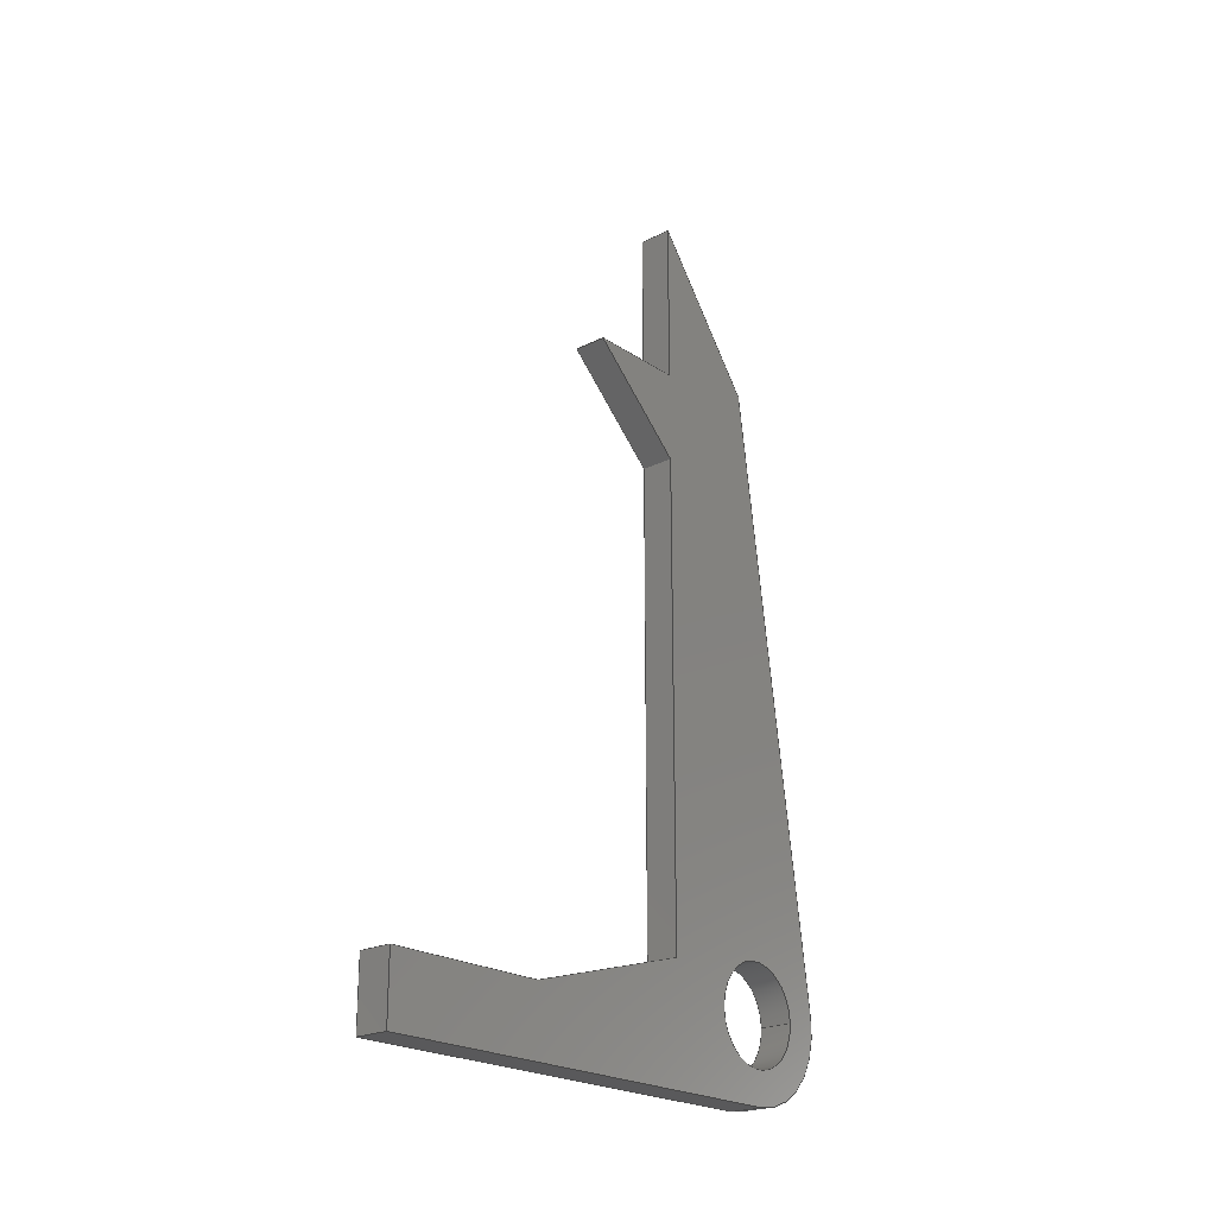
<metadata>
{"format":"step","ext":"step","renderer":"f3d","projection":"perspective","resolution":1024,"background":"white","views":[{"elev":-22.3,"azim":-139.0,"up":"+Y"}]}
</metadata>
<code>
ISO-10303-21;
DATA;
#1=MECHANICAL_DESIGN_GEOMETRIC_PRESENTATION_REPRESENTATION('',(#4),#446);
#2=SHAPE_REPRESENTATION_RELATIONSHIP('SRR','None',#453,#3);
#3=ADVANCED_BREP_SHAPE_REPRESENTATION('',(#5),#445);
#4=STYLED_ITEM('',(#462),#5);
#5=MANIFOLD_SOLID_BREP('Body1',#266);
#6=FACE_BOUND('',#47,.T.);
#7=FACE_BOUND('',#49,.T.);
#8=PLANE('',#283);
#9=PLANE('',#284);
#10=PLANE('',#285);
#11=PLANE('',#286);
#12=PLANE('',#287);
#13=PLANE('',#288);
#14=PLANE('',#289);
#15=PLANE('',#290);
#16=PLANE('',#291);
#17=PLANE('',#292);
#18=PLANE('',#296);
#19=PLANE('',#297);
#20=FACE_OUTER_BOUND('',#34,.T.);
#21=FACE_OUTER_BOUND('',#35,.T.);
#22=FACE_OUTER_BOUND('',#36,.T.);
#23=FACE_OUTER_BOUND('',#37,.T.);
#24=FACE_OUTER_BOUND('',#38,.T.);
#25=FACE_OUTER_BOUND('',#39,.T.);
#26=FACE_OUTER_BOUND('',#40,.T.);
#27=FACE_OUTER_BOUND('',#41,.T.);
#28=FACE_OUTER_BOUND('',#42,.T.);
#29=FACE_OUTER_BOUND('',#43,.T.);
#30=FACE_OUTER_BOUND('',#44,.T.);
#31=FACE_OUTER_BOUND('',#45,.T.);
#32=FACE_OUTER_BOUND('',#46,.T.);
#33=FACE_OUTER_BOUND('',#48,.T.);
#34=EDGE_LOOP('',(#178,#179,#180,#181));
#35=EDGE_LOOP('',(#182,#183,#184,#185));
#36=EDGE_LOOP('',(#186,#187,#188,#189));
#37=EDGE_LOOP('',(#190,#191,#192,#193));
#38=EDGE_LOOP('',(#194,#195,#196,#197));
#39=EDGE_LOOP('',(#198,#199,#200,#201));
#40=EDGE_LOOP('',(#202,#203,#204,#205));
#41=EDGE_LOOP('',(#206,#207,#208,#209));
#42=EDGE_LOOP('',(#210,#211,#212,#213));
#43=EDGE_LOOP('',(#214,#215,#216,#217));
#44=EDGE_LOOP('',(#218,#219,#220,#221));
#45=EDGE_LOOP('',(#222,#223,#224,#225));
#46=EDGE_LOOP('',(#226,#227,#228,#229,#230,#231,#232,#233,#234,#235,#236));
#47=EDGE_LOOP('',(#237));
#48=EDGE_LOOP('',(#238,#239,#240,#241,#242,#243,#244,#245,#246,#247,#248));
#49=EDGE_LOOP('',(#249));
#50=LINE('',#373,#82);
#51=LINE('',#378,#83);
#52=LINE('',#380,#84);
#53=LINE('',#382,#85);
#54=LINE('',#383,#86);
#55=LINE('',#386,#87);
#56=LINE('',#388,#88);
#57=LINE('',#389,#89);
#58=LINE('',#392,#90);
#59=LINE('',#394,#91);
#60=LINE('',#395,#92);
#61=LINE('',#398,#93);
#62=LINE('',#400,#94);
#63=LINE('',#401,#95);
#64=LINE('',#404,#96);
#65=LINE('',#406,#97);
#66=LINE('',#407,#98);
#67=LINE('',#410,#99);
#68=LINE('',#412,#100);
#69=LINE('',#413,#101);
#70=LINE('',#416,#102);
#71=LINE('',#418,#103);
#72=LINE('',#419,#104);
#73=LINE('',#422,#105);
#74=LINE('',#424,#106);
#75=LINE('',#425,#107);
#76=LINE('',#428,#108);
#77=LINE('',#430,#109);
#78=LINE('',#431,#110);
#79=LINE('',#434,#111);
#80=LINE('',#436,#112);
#81=LINE('',#437,#113);
#82=VECTOR('',#304,0.3);
#83=VECTOR('',#309,1);
#84=VECTOR('',#310,1);
#85=VECTOR('',#311,1);
#86=VECTOR('',#312,1);
#87=VECTOR('',#315,1);
#88=VECTOR('',#316,1);
#89=VECTOR('',#317,1);
#90=VECTOR('',#320,1);
#91=VECTOR('',#321,1);
#92=VECTOR('',#322,1);
#93=VECTOR('',#325,1);
#94=VECTOR('',#326,1);
#95=VECTOR('',#327,1);
#96=VECTOR('',#330,1);
#97=VECTOR('',#331,1);
#98=VECTOR('',#332,1);
#99=VECTOR('',#335,1);
#100=VECTOR('',#336,1);
#101=VECTOR('',#337,1);
#102=VECTOR('',#340,1);
#103=VECTOR('',#341,1);
#104=VECTOR('',#342,1);
#105=VECTOR('',#345,1);
#106=VECTOR('',#346,1);
#107=VECTOR('',#347,1);
#108=VECTOR('',#350,1);
#109=VECTOR('',#351,1);
#110=VECTOR('',#352,1);
#111=VECTOR('',#355,1);
#112=VECTOR('',#356,1);
#113=VECTOR('',#357,1);
#114=CIRCLE('',#281,0.3);
#115=CIRCLE('',#282,0.3);
#116=CIRCLE('',#294,0.5);
#117=CIRCLE('',#295,0.5);
#118=VERTEX_POINT('',#370);
#119=VERTEX_POINT('',#372);
#120=VERTEX_POINT('',#376);
#121=VERTEX_POINT('',#377);
#122=VERTEX_POINT('',#379);
#123=VERTEX_POINT('',#381);
#124=VERTEX_POINT('',#385);
#125=VERTEX_POINT('',#387);
#126=VERTEX_POINT('',#391);
#127=VERTEX_POINT('',#393);
#128=VERTEX_POINT('',#397);
#129=VERTEX_POINT('',#399);
#130=VERTEX_POINT('',#403);
#131=VERTEX_POINT('',#405);
#132=VERTEX_POINT('',#409);
#133=VERTEX_POINT('',#411);
#134=VERTEX_POINT('',#415);
#135=VERTEX_POINT('',#417);
#136=VERTEX_POINT('',#421);
#137=VERTEX_POINT('',#423);
#138=VERTEX_POINT('',#427);
#139=VERTEX_POINT('',#429);
#140=VERTEX_POINT('',#433);
#141=VERTEX_POINT('',#435);
#142=EDGE_CURVE('',#118,#118,#114,.T.);
#143=EDGE_CURVE('',#118,#119,#50,.T.);
#144=EDGE_CURVE('',#119,#119,#115,.T.);
#145=EDGE_CURVE('',#120,#121,#51,.T.);
#146=EDGE_CURVE('',#120,#122,#52,.T.);
#147=EDGE_CURVE('',#123,#122,#53,.T.);
#148=EDGE_CURVE('',#121,#123,#54,.T.);
#149=EDGE_CURVE('',#124,#121,#55,.T.);
#150=EDGE_CURVE('',#125,#123,#56,.T.);
#151=EDGE_CURVE('',#124,#125,#57,.T.);
#152=EDGE_CURVE('',#126,#124,#58,.T.);
#153=EDGE_CURVE('',#127,#125,#59,.T.);
#154=EDGE_CURVE('',#126,#127,#60,.T.);
#155=EDGE_CURVE('',#128,#126,#61,.T.);
#156=EDGE_CURVE('',#129,#127,#62,.T.);
#157=EDGE_CURVE('',#128,#129,#63,.T.);
#158=EDGE_CURVE('',#130,#128,#64,.T.);
#159=EDGE_CURVE('',#131,#129,#65,.T.);
#160=EDGE_CURVE('',#130,#131,#66,.T.);
#161=EDGE_CURVE('',#132,#130,#67,.T.);
#162=EDGE_CURVE('',#133,#131,#68,.T.);
#163=EDGE_CURVE('',#132,#133,#69,.T.);
#164=EDGE_CURVE('',#134,#132,#70,.T.);
#165=EDGE_CURVE('',#135,#133,#71,.T.);
#166=EDGE_CURVE('',#134,#135,#72,.T.);
#167=EDGE_CURVE('',#136,#134,#73,.T.);
#168=EDGE_CURVE('',#137,#135,#74,.T.);
#169=EDGE_CURVE('',#136,#137,#75,.T.);
#170=EDGE_CURVE('',#138,#136,#76,.T.);
#171=EDGE_CURVE('',#139,#137,#77,.T.);
#172=EDGE_CURVE('',#138,#139,#78,.T.);
#173=EDGE_CURVE('',#140,#138,#79,.T.);
#174=EDGE_CURVE('',#141,#139,#80,.T.);
#175=EDGE_CURVE('',#140,#141,#81,.T.);
#176=EDGE_CURVE('',#120,#140,#116,.T.);
#177=EDGE_CURVE('',#122,#141,#117,.T.);
#178=ORIENTED_EDGE('',*,*,#142,.F.);
#179=ORIENTED_EDGE('',*,*,#143,.T.);
#180=ORIENTED_EDGE('',*,*,#144,.T.);
#181=ORIENTED_EDGE('',*,*,#143,.F.);
#182=ORIENTED_EDGE('',*,*,#145,.F.);
#183=ORIENTED_EDGE('',*,*,#146,.T.);
#184=ORIENTED_EDGE('',*,*,#147,.F.);
#185=ORIENTED_EDGE('',*,*,#148,.F.);
#186=ORIENTED_EDGE('',*,*,#149,.T.);
#187=ORIENTED_EDGE('',*,*,#148,.T.);
#188=ORIENTED_EDGE('',*,*,#150,.F.);
#189=ORIENTED_EDGE('',*,*,#151,.F.);
#190=ORIENTED_EDGE('',*,*,#152,.T.);
#191=ORIENTED_EDGE('',*,*,#151,.T.);
#192=ORIENTED_EDGE('',*,*,#153,.F.);
#193=ORIENTED_EDGE('',*,*,#154,.F.);
#194=ORIENTED_EDGE('',*,*,#155,.T.);
#195=ORIENTED_EDGE('',*,*,#154,.T.);
#196=ORIENTED_EDGE('',*,*,#156,.F.);
#197=ORIENTED_EDGE('',*,*,#157,.F.);
#198=ORIENTED_EDGE('',*,*,#158,.T.);
#199=ORIENTED_EDGE('',*,*,#157,.T.);
#200=ORIENTED_EDGE('',*,*,#159,.F.);
#201=ORIENTED_EDGE('',*,*,#160,.F.);
#202=ORIENTED_EDGE('',*,*,#161,.T.);
#203=ORIENTED_EDGE('',*,*,#160,.T.);
#204=ORIENTED_EDGE('',*,*,#162,.F.);
#205=ORIENTED_EDGE('',*,*,#163,.F.);
#206=ORIENTED_EDGE('',*,*,#164,.T.);
#207=ORIENTED_EDGE('',*,*,#163,.T.);
#208=ORIENTED_EDGE('',*,*,#165,.F.);
#209=ORIENTED_EDGE('',*,*,#166,.F.);
#210=ORIENTED_EDGE('',*,*,#167,.T.);
#211=ORIENTED_EDGE('',*,*,#166,.T.);
#212=ORIENTED_EDGE('',*,*,#168,.F.);
#213=ORIENTED_EDGE('',*,*,#169,.F.);
#214=ORIENTED_EDGE('',*,*,#170,.T.);
#215=ORIENTED_EDGE('',*,*,#169,.T.);
#216=ORIENTED_EDGE('',*,*,#171,.F.);
#217=ORIENTED_EDGE('',*,*,#172,.F.);
#218=ORIENTED_EDGE('',*,*,#173,.T.);
#219=ORIENTED_EDGE('',*,*,#172,.T.);
#220=ORIENTED_EDGE('',*,*,#174,.F.);
#221=ORIENTED_EDGE('',*,*,#175,.F.);
#222=ORIENTED_EDGE('',*,*,#176,.T.);
#223=ORIENTED_EDGE('',*,*,#175,.T.);
#224=ORIENTED_EDGE('',*,*,#177,.F.);
#225=ORIENTED_EDGE('',*,*,#146,.F.);
#226=ORIENTED_EDGE('',*,*,#177,.T.);
#227=ORIENTED_EDGE('',*,*,#174,.T.);
#228=ORIENTED_EDGE('',*,*,#171,.T.);
#229=ORIENTED_EDGE('',*,*,#168,.T.);
#230=ORIENTED_EDGE('',*,*,#165,.T.);
#231=ORIENTED_EDGE('',*,*,#162,.T.);
#232=ORIENTED_EDGE('',*,*,#159,.T.);
#233=ORIENTED_EDGE('',*,*,#156,.T.);
#234=ORIENTED_EDGE('',*,*,#153,.T.);
#235=ORIENTED_EDGE('',*,*,#150,.T.);
#236=ORIENTED_EDGE('',*,*,#147,.T.);
#237=ORIENTED_EDGE('',*,*,#142,.T.);
#238=ORIENTED_EDGE('',*,*,#176,.F.);
#239=ORIENTED_EDGE('',*,*,#145,.T.);
#240=ORIENTED_EDGE('',*,*,#149,.F.);
#241=ORIENTED_EDGE('',*,*,#152,.F.);
#242=ORIENTED_EDGE('',*,*,#155,.F.);
#243=ORIENTED_EDGE('',*,*,#158,.F.);
#244=ORIENTED_EDGE('',*,*,#161,.F.);
#245=ORIENTED_EDGE('',*,*,#164,.F.);
#246=ORIENTED_EDGE('',*,*,#167,.F.);
#247=ORIENTED_EDGE('',*,*,#170,.F.);
#248=ORIENTED_EDGE('',*,*,#173,.F.);
#249=ORIENTED_EDGE('',*,*,#144,.F.);
#250=CYLINDRICAL_SURFACE('',#280,0.3);
#251=CYLINDRICAL_SURFACE('',#293,0.5);
#252=ADVANCED_FACE('',(#20),#250,.F.);
#253=ADVANCED_FACE('',(#21),#8,.T.);
#254=ADVANCED_FACE('',(#22),#9,.T.);
#255=ADVANCED_FACE('',(#23),#10,.T.);
#256=ADVANCED_FACE('',(#24),#11,.T.);
#257=ADVANCED_FACE('',(#25),#12,.T.);
#258=ADVANCED_FACE('',(#26),#13,.T.);
#259=ADVANCED_FACE('',(#27),#14,.T.);
#260=ADVANCED_FACE('',(#28),#15,.T.);
#261=ADVANCED_FACE('',(#29),#16,.T.);
#262=ADVANCED_FACE('',(#30),#17,.T.);
#263=ADVANCED_FACE('',(#31),#251,.T.);
#264=ADVANCED_FACE('',(#32,#6),#18,.T.);
#265=ADVANCED_FACE('',(#33,#7),#19,.F.);
#266=CLOSED_SHELL('',(#252,#253,#254,#255,#256,#257,#258,#259,#260,#261,
#262,#263,#264,#265));
#267=DERIVED_UNIT_ELEMENT(#269,1);
#268=DERIVED_UNIT_ELEMENT(#448,3);
#269=(
MASS_UNIT()
NAMED_UNIT(*)
SI_UNIT(.KILO.,.GRAM.)
);
#270=DERIVED_UNIT((#267,#268));
#271=MEASURE_REPRESENTATION_ITEM('density measure',
POSITIVE_RATIO_MEASURE(7850),#270);
#272=PROPERTY_DEFINITION_REPRESENTATION(#277,#274);
#273=PROPERTY_DEFINITION_REPRESENTATION(#278,#275);
#274=REPRESENTATION('material name',(#276),#445);
#275=REPRESENTATION('density',(#271),#445);
#276=DESCRIPTIVE_REPRESENTATION_ITEM('Steel','Steel');
#277=PROPERTY_DEFINITION('material property','material name',#455);
#278=PROPERTY_DEFINITION('material property','density of part',#455);
#279=AXIS2_PLACEMENT_3D('placement',#368,#298,#299);
#280=AXIS2_PLACEMENT_3D('',#369,#300,#301);
#281=AXIS2_PLACEMENT_3D('',#371,#302,#303);
#282=AXIS2_PLACEMENT_3D('',#374,#305,#306);
#283=AXIS2_PLACEMENT_3D('',#375,#307,#308);
#284=AXIS2_PLACEMENT_3D('',#384,#313,#314);
#285=AXIS2_PLACEMENT_3D('',#390,#318,#319);
#286=AXIS2_PLACEMENT_3D('',#396,#323,#324);
#287=AXIS2_PLACEMENT_3D('',#402,#328,#329);
#288=AXIS2_PLACEMENT_3D('',#408,#333,#334);
#289=AXIS2_PLACEMENT_3D('',#414,#338,#339);
#290=AXIS2_PLACEMENT_3D('',#420,#343,#344);
#291=AXIS2_PLACEMENT_3D('',#426,#348,#349);
#292=AXIS2_PLACEMENT_3D('',#432,#353,#354);
#293=AXIS2_PLACEMENT_3D('',#438,#358,#359);
#294=AXIS2_PLACEMENT_3D('',#439,#360,#361);
#295=AXIS2_PLACEMENT_3D('',#440,#362,#363);
#296=AXIS2_PLACEMENT_3D('',#441,#364,#365);
#297=AXIS2_PLACEMENT_3D('',#442,#366,#367);
#298=DIRECTION('axis',(0,0,1));
#299=DIRECTION('refdir',(1,0,0));
#300=DIRECTION('center_axis',(1,0,0));
#301=DIRECTION('ref_axis',(0,0,-1));
#302=DIRECTION('center_axis',(-1,0,0));
#303=DIRECTION('ref_axis',(0,0,-1));
#304=DIRECTION('',(-1,0,0));
#305=DIRECTION('center_axis',(-1,0,0));
#306=DIRECTION('ref_axis',(0,0,-1));
#307=DIRECTION('center_axis',(0,0.1392,0.9903));
#308=DIRECTION('ref_axis',(0,-0.9903,0.1392));
#309=DIRECTION('',(0,0.9903,-0.1392));
#310=DIRECTION('',(1,0,0));
#311=DIRECTION('',(0,-0.9903,0.1392));
#312=DIRECTION('',(1,0,0));
#313=DIRECTION('center_axis',(0,0.6055,0.7959));
#314=DIRECTION('ref_axis',(0,-0.7959,0.6055));
#315=DIRECTION('',(0,-0.7959,0.6055));
#316=DIRECTION('',(0,-0.7959,0.6055));
#317=DIRECTION('',(1,0,0));
#318=DIRECTION('center_axis',(0,0,-1));
#319=DIRECTION('ref_axis',(0,1,0));
#320=DIRECTION('',(0,1,0));
#321=DIRECTION('',(0,1,0));
#322=DIRECTION('',(1,0,0));
#323=DIRECTION('center_axis',(0,1,0));
#324=DIRECTION('ref_axis',(0,0,1));
#325=DIRECTION('',(0,0,1));
#326=DIRECTION('',(0,0,1));
#327=DIRECTION('',(1,0,0));
#328=DIRECTION('center_axis',(0,-0.7372,-0.6757));
#329=DIRECTION('ref_axis',(0,0.6757,-0.7372));
#330=DIRECTION('',(0,0.6757,-0.7372));
#331=DIRECTION('',(0,0.6757,-0.7372));
#332=DIRECTION('',(1,0,0));
#333=DIRECTION('center_axis',(0,0,-1));
#334=DIRECTION('ref_axis',(0,1,0));
#335=DIRECTION('',(0,1,0));
#336=DIRECTION('',(0,1,0));
#337=DIRECTION('',(1,0,0));
#338=DIRECTION('center_axis',(0,0.9635,-0.2676));
#339=DIRECTION('ref_axis',(0,0.2676,0.9635));
#340=DIRECTION('',(0,0.2676,0.9635));
#341=DIRECTION('',(0,0.2676,0.9635));
#342=DIRECTION('',(1,0,0));
#343=DIRECTION('center_axis',(0,1,0));
#344=DIRECTION('ref_axis',(0,0,1));
#345=DIRECTION('',(0,0,1));
#346=DIRECTION('',(0,0,1));
#347=DIRECTION('',(1,0,0));
#348=DIRECTION('center_axis',(0,0,-1));
#349=DIRECTION('ref_axis',(0,1,0));
#350=DIRECTION('',(0,1,0));
#351=DIRECTION('',(0,1,0));
#352=DIRECTION('',(1,0,0));
#353=DIRECTION('center_axis',(0,-1,0));
#354=DIRECTION('ref_axis',(0,0,-1));
#355=DIRECTION('',(0,0,-1));
#356=DIRECTION('',(0,0,-1));
#357=DIRECTION('',(1,0,0));
#358=DIRECTION('center_axis',(1,0,0));
#359=DIRECTION('ref_axis',(0,0.1392,0.9903));
#360=DIRECTION('center_axis',(1,0,0));
#361=DIRECTION('ref_axis',(0,0.1392,0.9903));
#362=DIRECTION('center_axis',(1,0,0));
#363=DIRECTION('ref_axis',(0,0.1392,0.9903));
#364=DIRECTION('center_axis',(1,0,0));
#365=DIRECTION('ref_axis',(0,0,-1));
#366=DIRECTION('center_axis',(1,0,0));
#367=DIRECTION('ref_axis',(0,0,-1));
#368=CARTESIAN_POINT('',(0,0,0));
#369=CARTESIAN_POINT('Origin',(0,0,0));
#370=CARTESIAN_POINT('',(0.2,-3.674e-17,0.3));
#371=CARTESIAN_POINT('Origin',(0.2,0,0));
#372=CARTESIAN_POINT('',(0,-3.674e-17,0.3));
#373=CARTESIAN_POINT('',(0,-3.674e-17,0.3));
#374=CARTESIAN_POINT('Origin',(0,0,0));
#375=CARTESIAN_POINT('Origin',(0,3.822,-0.03227));
#376=CARTESIAN_POINT('',(0,0.06959,0.4951));
#377=CARTESIAN_POINT('',(0,3.822,-0.03227));
#378=CARTESIAN_POINT('',(0,0.06959,0.4951));
#379=CARTESIAN_POINT('',(0.2,0.06959,0.4951));
#380=CARTESIAN_POINT('',(0,0.06959,0.4951));
#381=CARTESIAN_POINT('',(0.2,3.822,-0.03227));
#382=CARTESIAN_POINT('',(0.2,0.06959,0.4951));
#383=CARTESIAN_POINT('',(0,3.822,-0.03227));
#384=CARTESIAN_POINT('Origin',(0,4.7,-0.7));
#385=CARTESIAN_POINT('',(0,4.7,-0.7));
#386=CARTESIAN_POINT('',(0,4.7,-0.7));
#387=CARTESIAN_POINT('',(0.2,4.7,-0.7));
#388=CARTESIAN_POINT('',(0.2,4.7,-0.7));
#389=CARTESIAN_POINT('',(0,4.7,-0.7));
#390=CARTESIAN_POINT('Origin',(0,3.7,-0.7));
#391=CARTESIAN_POINT('',(0,3.7,-0.7));
#392=CARTESIAN_POINT('',(0,3.7,-0.7));
#393=CARTESIAN_POINT('',(0.2,3.7,-0.7));
#394=CARTESIAN_POINT('',(0.2,3.7,-0.7));
#395=CARTESIAN_POINT('',(0,3.7,-0.7));
#396=CARTESIAN_POINT('Origin',(0,3.7,-1.3));
#397=CARTESIAN_POINT('',(0,3.7,-1.3));
#398=CARTESIAN_POINT('',(0,3.7,-1.3));
#399=CARTESIAN_POINT('',(0.2,3.7,-1.3));
#400=CARTESIAN_POINT('',(0.2,3.7,-1.3));
#401=CARTESIAN_POINT('',(0,3.7,-1.3));
#402=CARTESIAN_POINT('Origin',(0,3.15,-0.7));
#403=CARTESIAN_POINT('',(0,3.15,-0.7));
#404=CARTESIAN_POINT('',(0,3.15,-0.7));
#405=CARTESIAN_POINT('',(0.2,3.15,-0.7));
#406=CARTESIAN_POINT('',(0.2,3.15,-0.7));
#407=CARTESIAN_POINT('',(0,3.15,-0.7));
#408=CARTESIAN_POINT('Origin',(0,0.2,-0.7));
#409=CARTESIAN_POINT('',(0,0.2,-0.7));
#410=CARTESIAN_POINT('',(0,0.2,-0.7));
#411=CARTESIAN_POINT('',(0.2,0.2,-0.7));
#412=CARTESIAN_POINT('',(0.2,0.2,-0.7));
#413=CARTESIAN_POINT('',(0,0.2,-0.7));
#414=CARTESIAN_POINT('Origin',(0,-0.1,-1.78));
#415=CARTESIAN_POINT('',(0,-0.1,-1.78));
#416=CARTESIAN_POINT('',(0,-0.1,-1.78));
#417=CARTESIAN_POINT('',(0.2,-0.1,-1.78));
#418=CARTESIAN_POINT('',(0.2,-0.1,-1.78));
#419=CARTESIAN_POINT('',(0,-0.1,-1.78));
#420=CARTESIAN_POINT('Origin',(0,-0.1,-2.78));
#421=CARTESIAN_POINT('',(0,-0.1,-2.78));
#422=CARTESIAN_POINT('',(0,-0.1,-2.78));
#423=CARTESIAN_POINT('',(0.2,-0.1,-2.78));
#424=CARTESIAN_POINT('',(0.2,-0.1,-2.78));
#425=CARTESIAN_POINT('',(0,-0.1,-2.78));
#426=CARTESIAN_POINT('Origin',(0,-0.5,-2.78));
#427=CARTESIAN_POINT('',(0,-0.5,-2.78));
#428=CARTESIAN_POINT('',(0,-0.5,-2.78));
#429=CARTESIAN_POINT('',(0.2,-0.5,-2.78));
#430=CARTESIAN_POINT('',(0.2,-0.5,-2.78));
#431=CARTESIAN_POINT('',(0,-0.5,-2.78));
#432=CARTESIAN_POINT('Origin',(0,-0.5,-5.551e-17));
#433=CARTESIAN_POINT('',(0,-0.5,-5.551e-17));
#434=CARTESIAN_POINT('',(0,-0.5,0));
#435=CARTESIAN_POINT('',(0.2,-0.5,-5.551e-17));
#436=CARTESIAN_POINT('',(0.2,-0.5,0));
#437=CARTESIAN_POINT('',(0,-0.5,-5.551e-17));
#438=CARTESIAN_POINT('Origin',(0,0,0));
#439=CARTESIAN_POINT('Origin',(0,0,0));
#440=CARTESIAN_POINT('Origin',(0.2,0,0));
#441=CARTESIAN_POINT('Origin',(0.2,2.1,-1.14));
#442=CARTESIAN_POINT('Origin',(0,2.1,-1.14));
#443=UNCERTAINTY_MEASURE_WITH_UNIT(LENGTH_MEASURE(0.001),#447,
'DISTANCE_ACCURACY_VALUE',
'Maximum model space distance between geometric entities at asserted c
onnectivities');
#444=UNCERTAINTY_MEASURE_WITH_UNIT(LENGTH_MEASURE(0.001),#447,
'DISTANCE_ACCURACY_VALUE',
'Maximum model space distance between geometric entities at asserted c
onnectivities');
#445=(
GEOMETRIC_REPRESENTATION_CONTEXT(3)
GLOBAL_UNCERTAINTY_ASSIGNED_CONTEXT((#443))
GLOBAL_UNIT_ASSIGNED_CONTEXT((#447,#449,#450))
REPRESENTATION_CONTEXT('','3D')
);
#446=(
GEOMETRIC_REPRESENTATION_CONTEXT(3)
GLOBAL_UNCERTAINTY_ASSIGNED_CONTEXT((#444))
GLOBAL_UNIT_ASSIGNED_CONTEXT((#447,#449,#450))
REPRESENTATION_CONTEXT('','3D')
);
#447=(
LENGTH_UNIT()
NAMED_UNIT(*)
SI_UNIT(.CENTI.,.METRE.)
);
#448=(
LENGTH_UNIT()
NAMED_UNIT(*)
SI_UNIT($,.METRE.)
);
#449=(
NAMED_UNIT(*)
PLANE_ANGLE_UNIT()
SI_UNIT($,.RADIAN.)
);
#450=(
NAMED_UNIT(*)
SI_UNIT($,.STERADIAN.)
SOLID_ANGLE_UNIT()
);
#451=SHAPE_DEFINITION_REPRESENTATION(#452,#453);
#452=PRODUCT_DEFINITION_SHAPE('',$,#455);
#453=SHAPE_REPRESENTATION('',(#279),#445);
#454=PRODUCT_DEFINITION_CONTEXT('part definition',#459,'design');
#455=PRODUCT_DEFINITION('Driver Thin','Driver Thin',#456,#454);
#456=PRODUCT_DEFINITION_FORMATION('',$,#461);
#457=PRODUCT_RELATED_PRODUCT_CATEGORY('Driver Thin','Driver Thin',(#461));
#458=APPLICATION_PROTOCOL_DEFINITION('international standard',
'automotive_design',2009,#459);
#459=APPLICATION_CONTEXT(
'Core Data for Automotive Mechanical Design Process');
#460=PRODUCT_CONTEXT('part definition',#459,'mechanical');
#461=PRODUCT('Driver Thin','Driver Thin',$,(#460));
#462=PRESENTATION_STYLE_ASSIGNMENT((#463));
#463=SURFACE_STYLE_USAGE(.BOTH.,#464);
#464=SURFACE_SIDE_STYLE('',(#465));
#465=SURFACE_STYLE_FILL_AREA(#466);
#466=FILL_AREA_STYLE('Steel - Satin',(#467));
#467=FILL_AREA_STYLE_COLOUR('Steel - Satin',#468);
#468=COLOUR_RGB('Steel - Satin',0.6275,0.6275,0.6275);
ENDSEC;
END-ISO-10303-21;

</code>
